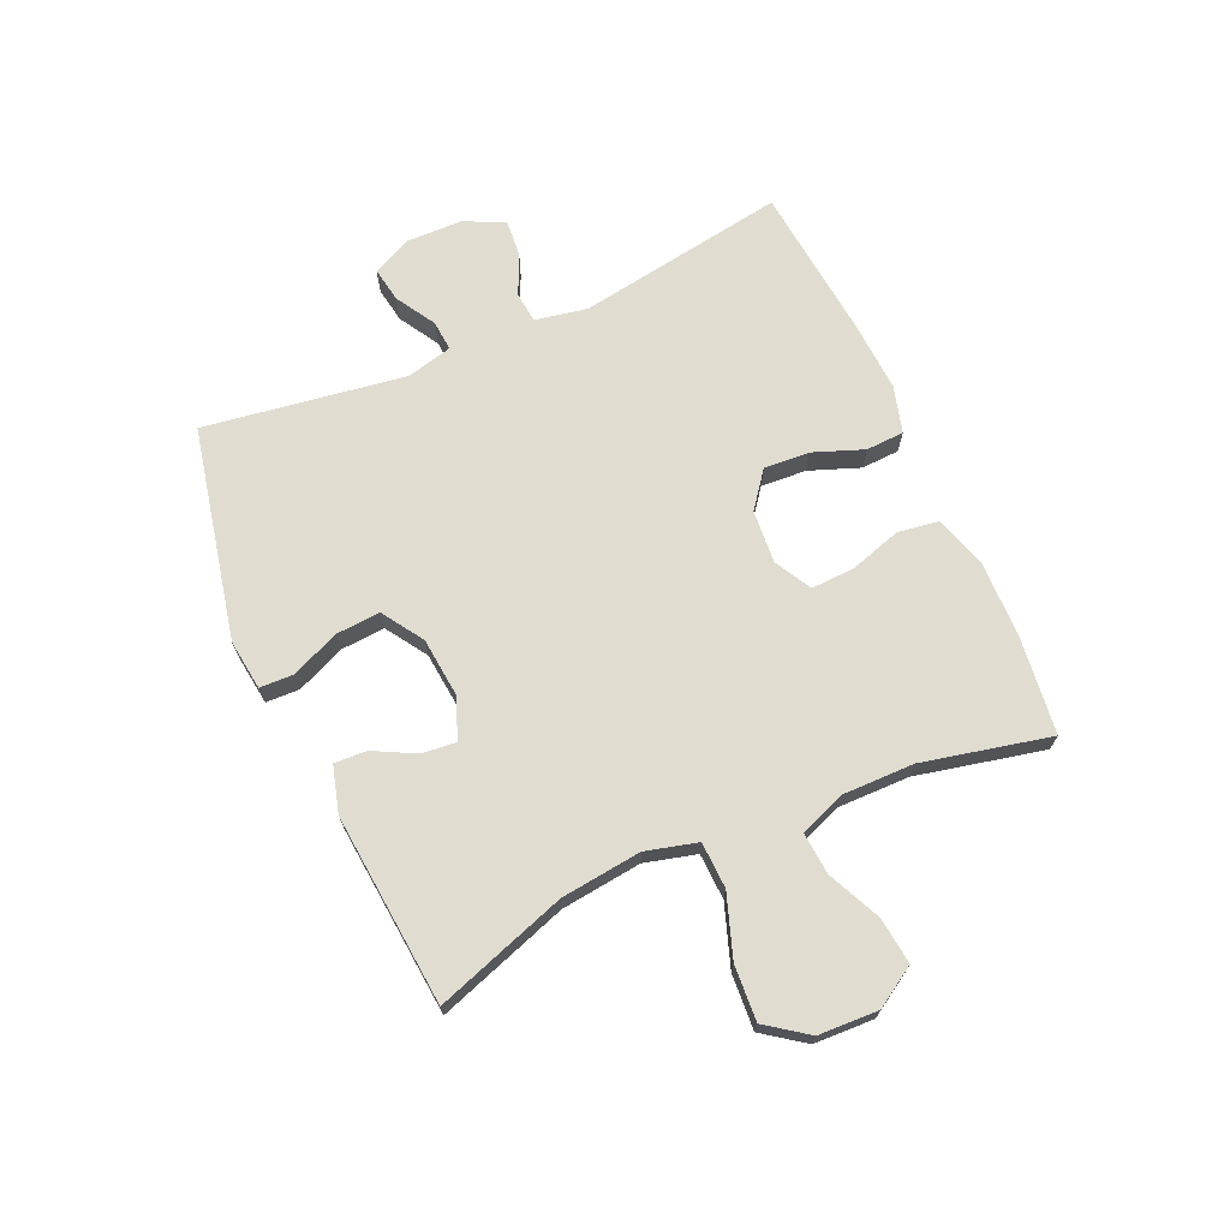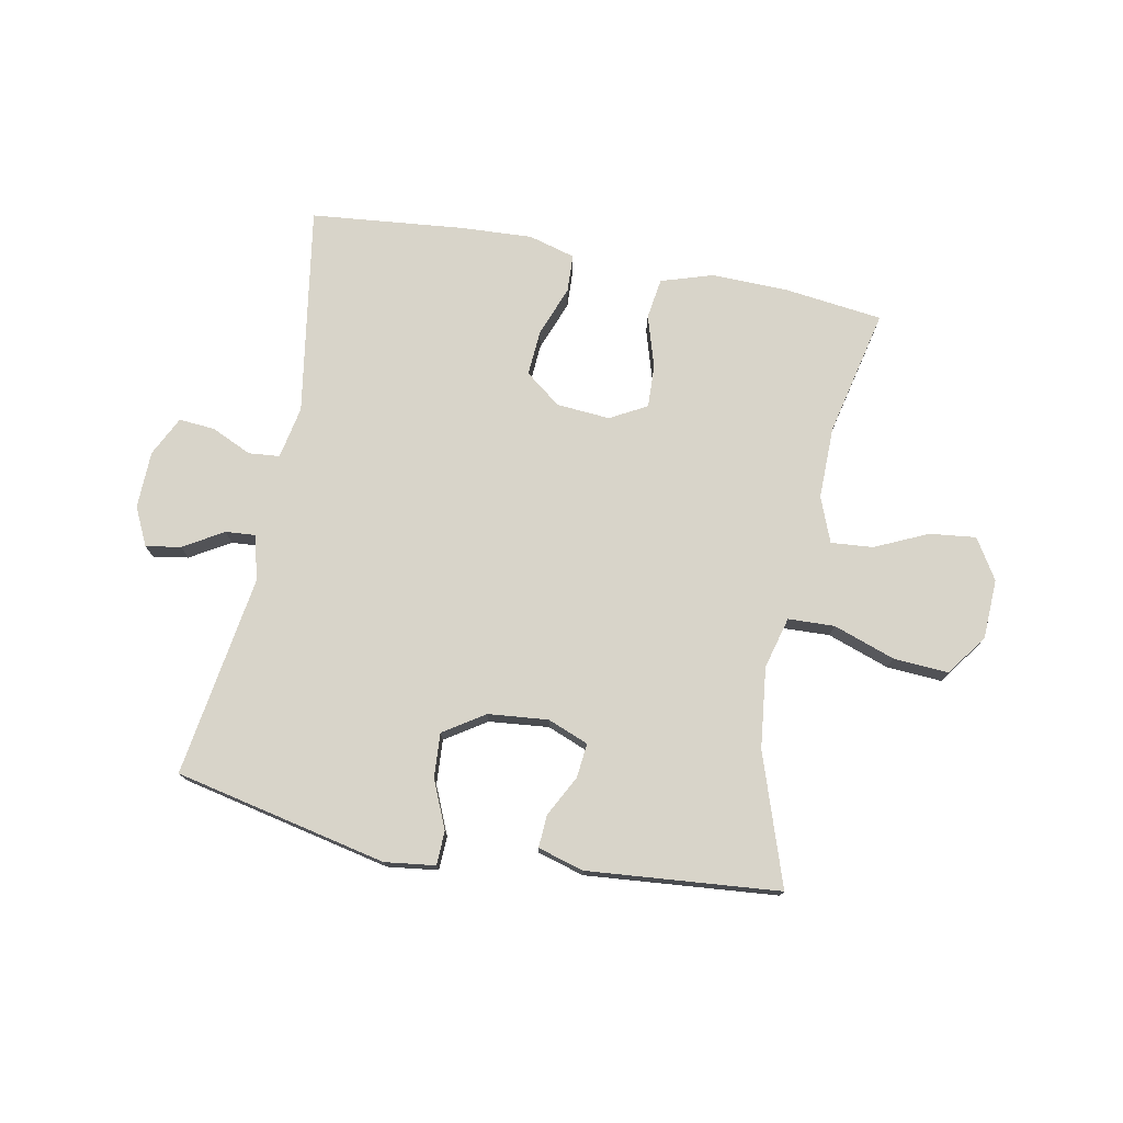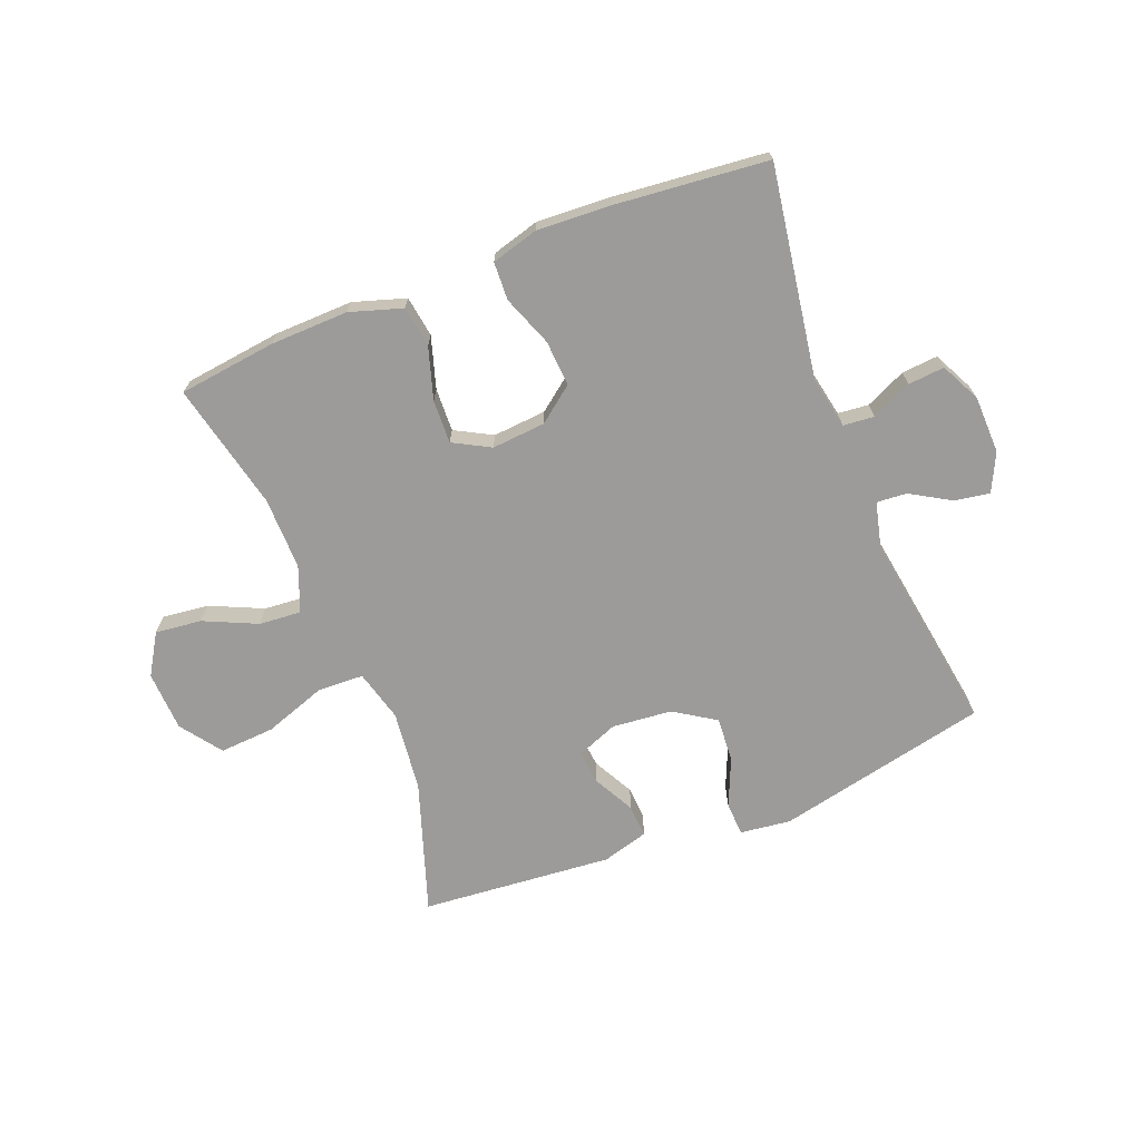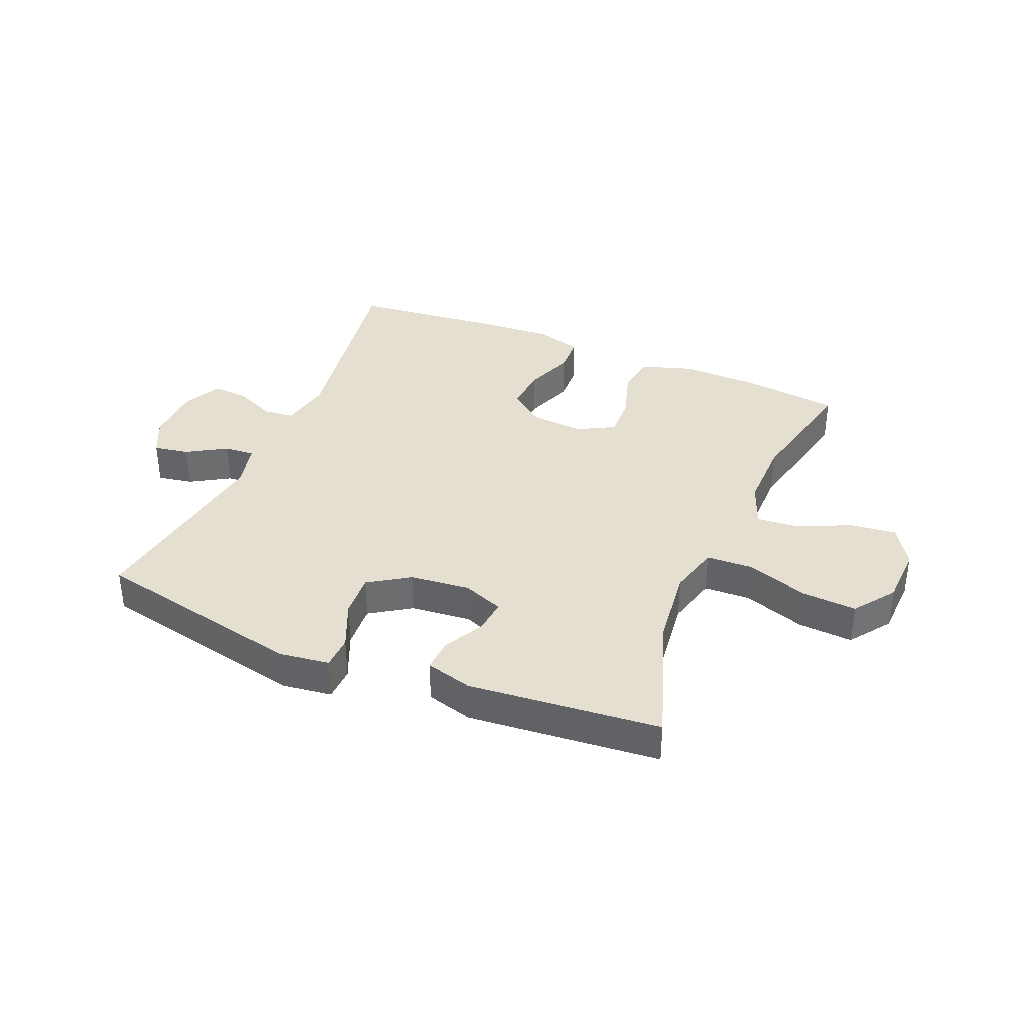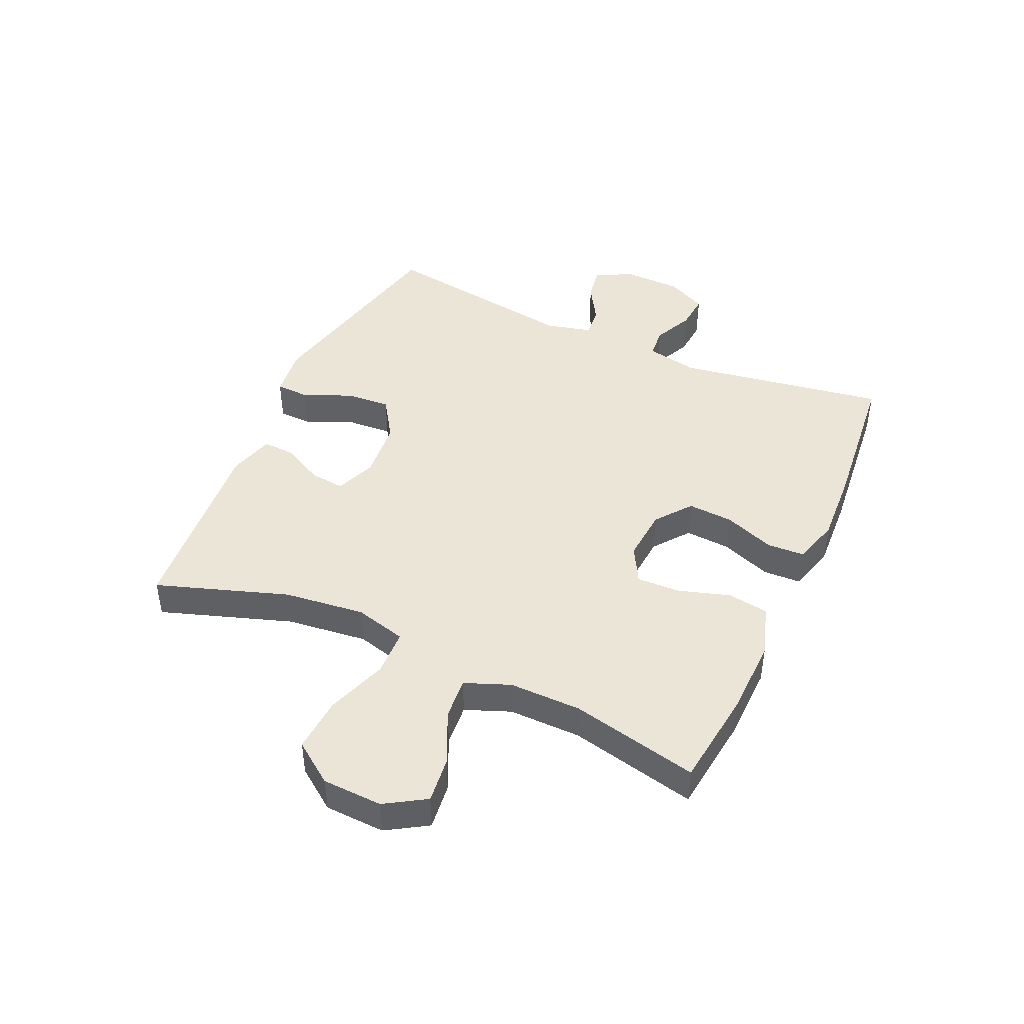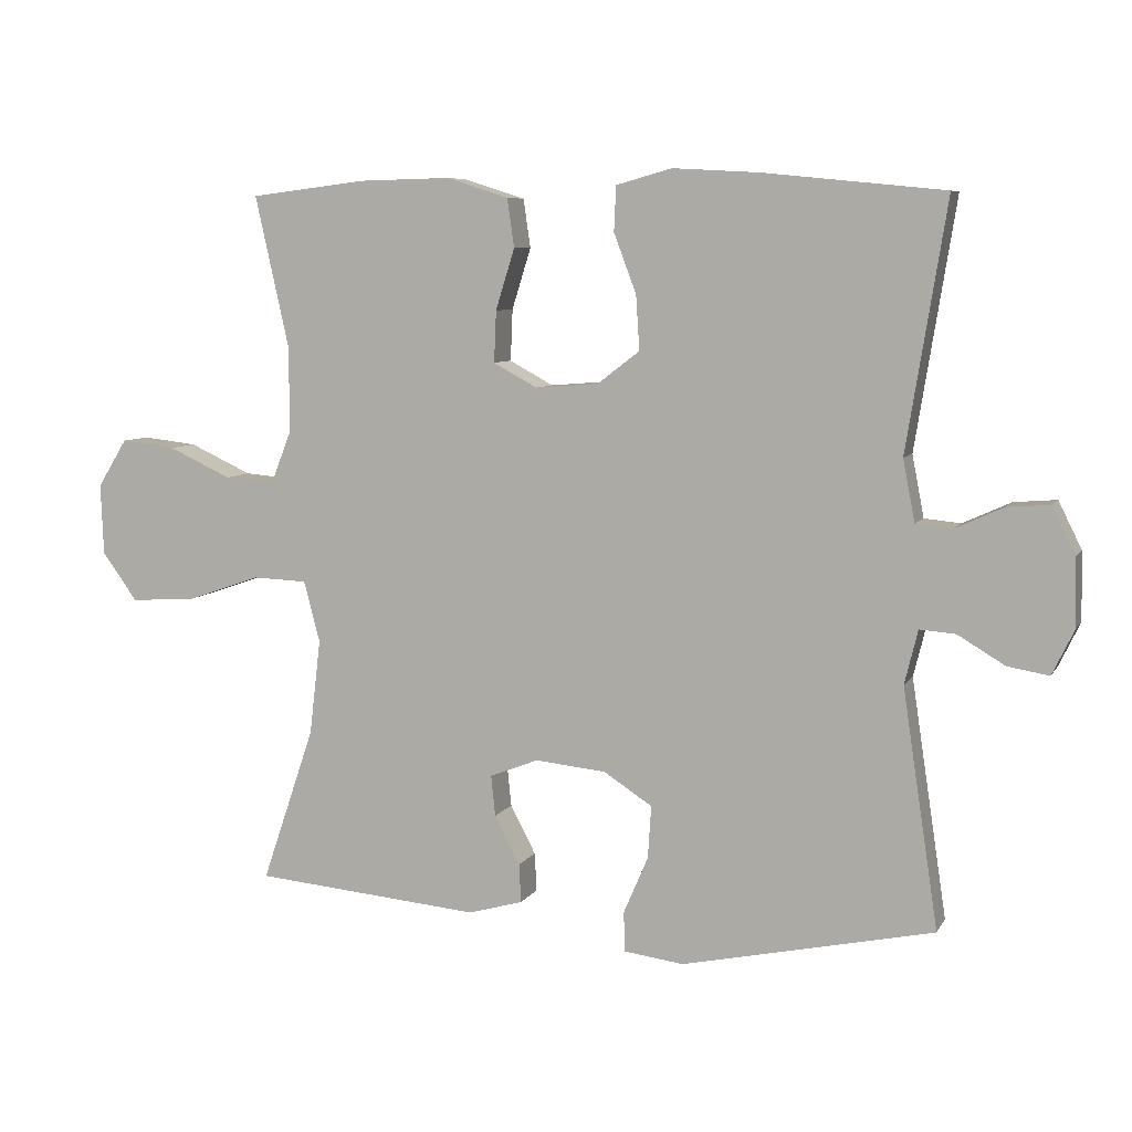
<metadata>
{"format":"obj","ext":"obj","renderer":"f3d","projection":"perspective","resolution":1024,"background":"white","views":[{"elev":69.5,"azim":-114.0,"up":"+Y"},{"elev":75.4,"azim":-169.0,"up":"+Y"},{"elev":-69.7,"azim":21.7,"up":"+Y"},{"elev":36.6,"azim":-157.3,"up":"+Y"},{"elev":44.4,"azim":-65.6,"up":"+Y"},{"elev":7.2,"azim":18.0,"up":"+Z"}]}
</metadata>
<code>
v 0.5 0.07 0.5
v 0.443 0.07 0.147
v 0.46 0.07 0.059
v 0.512 0.07 0.054
v 0.58 0.07 0.085
v 0.641 0.07 0.09
v 0.674 0.07 0.023
v 0.676 0.07 -0.074
v 0.645 0.07 -0.138
v 0.586 0.07 -0.128
v 0.519 0.07 -0.088
v 0.468 0.07 -0.084
v 0.449 0.07 -0.161
v 0.5 0.07 -0.5
v 0.142 0.07 -0.577
v 0.057 0.07 -0.566
v 0.055 0.07 -0.509
v 0.09 0.07 -0.428
v 0.095 0.07 -0.353
v 0.026 0.07 -0.308
v -0.075 0.07 -0.298
v -0.144 0.07 -0.325
v -0.138 0.07 -0.383
v -0.102 0.07 -0.452
v -0.099 0.07 -0.507
v -0.177 0.07 -0.529
v -0.5 0.07 -0.5
v -0.425 0.07 -0.279
v -0.409 0.07 -0.143
v -0.432 0.07 -0.056
v -0.51 0.07 -0.053
v -0.614 0.07 -0.089
v -0.707 0.07 -0.095
v -0.757 0.07 -0.026
v -0.761 0.07 0.075
v -0.719 0.07 0.143
v -0.641 0.07 0.134
v -0.552 0.07 0.093
v -0.481 0.07 0.087
v -0.451 0.07 0.163
v -0.452 0.07 0.285
v -0.5 0.07 0.5
v -0.336 0.07 0.52
v -0.205 0.07 0.523
v -0.117 0.07 0.495
v -0.107 0.07 0.426
v -0.134 0.07 0.339
v -0.137 0.07 0.266
v -0.075 0.07 0.232
v 0.015 0.07 0.239
v 0.075 0.07 0.285
v 0.07 0.07 0.362
v 0.038 0.07 0.447
v 0.041 0.07 0.511
v 0.12 0.07 0.533
v 0.243 0.07 0.526
v 0.5 0 0.5
v 0.443 0 0.147
v 0.46 0 0.059
v 0.512 0 0.054
v 0.58 0 0.085
v 0.641 0 0.09
v 0.674 0 0.023
v 0.676 0 -0.074
v 0.645 0 -0.138
v 0.586 0 -0.128
v 0.519 0 -0.088
v 0.468 0 -0.084
v 0.449 0 -0.161
v 0.5 0 -0.5
v 0.142 0 -0.577
v 0.057 0 -0.566
v 0.055 0 -0.509
v 0.09 0 -0.428
v 0.095 0 -0.353
v 0.026 0 -0.308
v -0.075 0 -0.298
v -0.144 0 -0.325
v -0.138 0 -0.383
v -0.102 0 -0.452
v -0.099 0 -0.507
v -0.177 0 -0.529
v -0.5 0 -0.5
v -0.425 0 -0.279
v -0.409 0 -0.143
v -0.432 0 -0.056
v -0.51 0 -0.053
v -0.614 0 -0.089
v -0.707 0 -0.095
v -0.757 0 -0.026
v -0.761 0 0.075
v -0.719 0 0.143
v -0.641 0 0.134
v -0.552 0 0.093
v -0.481 0 0.087
v -0.451 0 0.163
v -0.452 0 0.285
v -0.5 0 0.5
v -0.336 0 0.52
v -0.205 0 0.523
v -0.117 0 0.495
v -0.107 0 0.426
v -0.134 0 0.339
v -0.137 0 0.266
v -0.075 0 0.232
v 0.015 0 0.239
v 0.075 0 0.285
v 0.07 0 0.362
v 0.038 0 0.447
v 0.041 0 0.511
v 0.12 0 0.533
v 0.243 0 0.526
f 56 1 2
f 55 56 2
f 54 55 2
f 53 54 2
f 52 53 2
f 51 52 2 3
f 50 51 3
f 49 50 3
f 45 46 47
f 44 45 47
f 43 44 47
f 42 43 47
f 41 42 47
f 40 41 47 48
f 39 40 48 49
f 36 37 38
f 35 36 38
f 34 35 38
f 33 34 38
f 32 33 38
f 31 32 38
f 30 31 38 39
f 26 27 28
f 25 26 28
f 24 25 28
f 23 24 28
f 22 23 28 29
f 21 22 29 30
f 16 17 18
f 15 16 18
f 14 15 18
f 13 14 18
f 12 13 18 19
f 9 10 11
f 8 9 11
f 7 8 11
f 6 7 11
f 5 6 11
f 4 5 11
f 3 4 11 12
f 49 3 12
f 39 49 12
f 30 39 12
f 21 30 12
f 20 21 12
f 12 19 20
f 58 57 112
f 58 112 111
f 58 111 110
f 58 110 109
f 58 109 108
f 59 58 108 107
f 59 107 106
f 59 106 105
f 103 102 101
f 103 101 100
f 103 100 99
f 103 99 98
f 103 98 97
f 104 103 97 96
f 105 104 96 95
f 94 93 92
f 94 92 91
f 94 91 90
f 94 90 89
f 94 89 88
f 94 88 87
f 95 94 87 86
f 84 83 82
f 84 82 81
f 84 81 80
f 84 80 79
f 85 84 79 78
f 86 85 78 77
f 74 73 72
f 74 72 71
f 74 71 70
f 74 70 69
f 75 74 69 68
f 67 66 65
f 67 65 64
f 67 64 63
f 67 63 62
f 67 62 61
f 67 61 60
f 68 67 60 59
f 68 59 105
f 68 105 95
f 68 95 86
f 68 86 77
f 68 77 76
f 76 75 68
f 1 57 58 2
f 2 58 59 3
f 3 59 60 4
f 4 60 61 5
f 5 61 62 6
f 6 62 63 7
f 7 63 64 8
f 8 64 65 9
f 9 65 66 10
f 10 66 67 11
f 11 67 68 12
f 12 68 69 13
f 13 69 70 14
f 14 70 71 15
f 15 71 72 16
f 16 72 73 17
f 17 73 74 18
f 18 74 75 19
f 19 75 76 20
f 20 76 77 21
f 21 77 78 22
f 22 78 79 23
f 23 79 80 24
f 24 80 81 25
f 25 81 82 26
f 26 82 83 27
f 27 83 84 28
f 28 84 85 29
f 29 85 86 30
f 30 86 87 31
f 31 87 88 32
f 32 88 89 33
f 33 89 90 34
f 34 90 91 35
f 35 91 92 36
f 36 92 93 37
f 37 93 94 38
f 38 94 95 39
f 39 95 96 40
f 40 96 97 41
f 41 97 98 42
f 42 98 99 43
f 43 99 100 44
f 44 100 101 45
f 45 101 102 46
f 46 102 103 47
f 47 103 104 48
f 48 104 105 49
f 49 105 106 50
f 50 106 107 51
f 51 107 108 52
f 52 108 109 53
f 53 109 110 54
f 54 110 111 55
f 55 111 112 56
f 56 112 57 1

</code>
